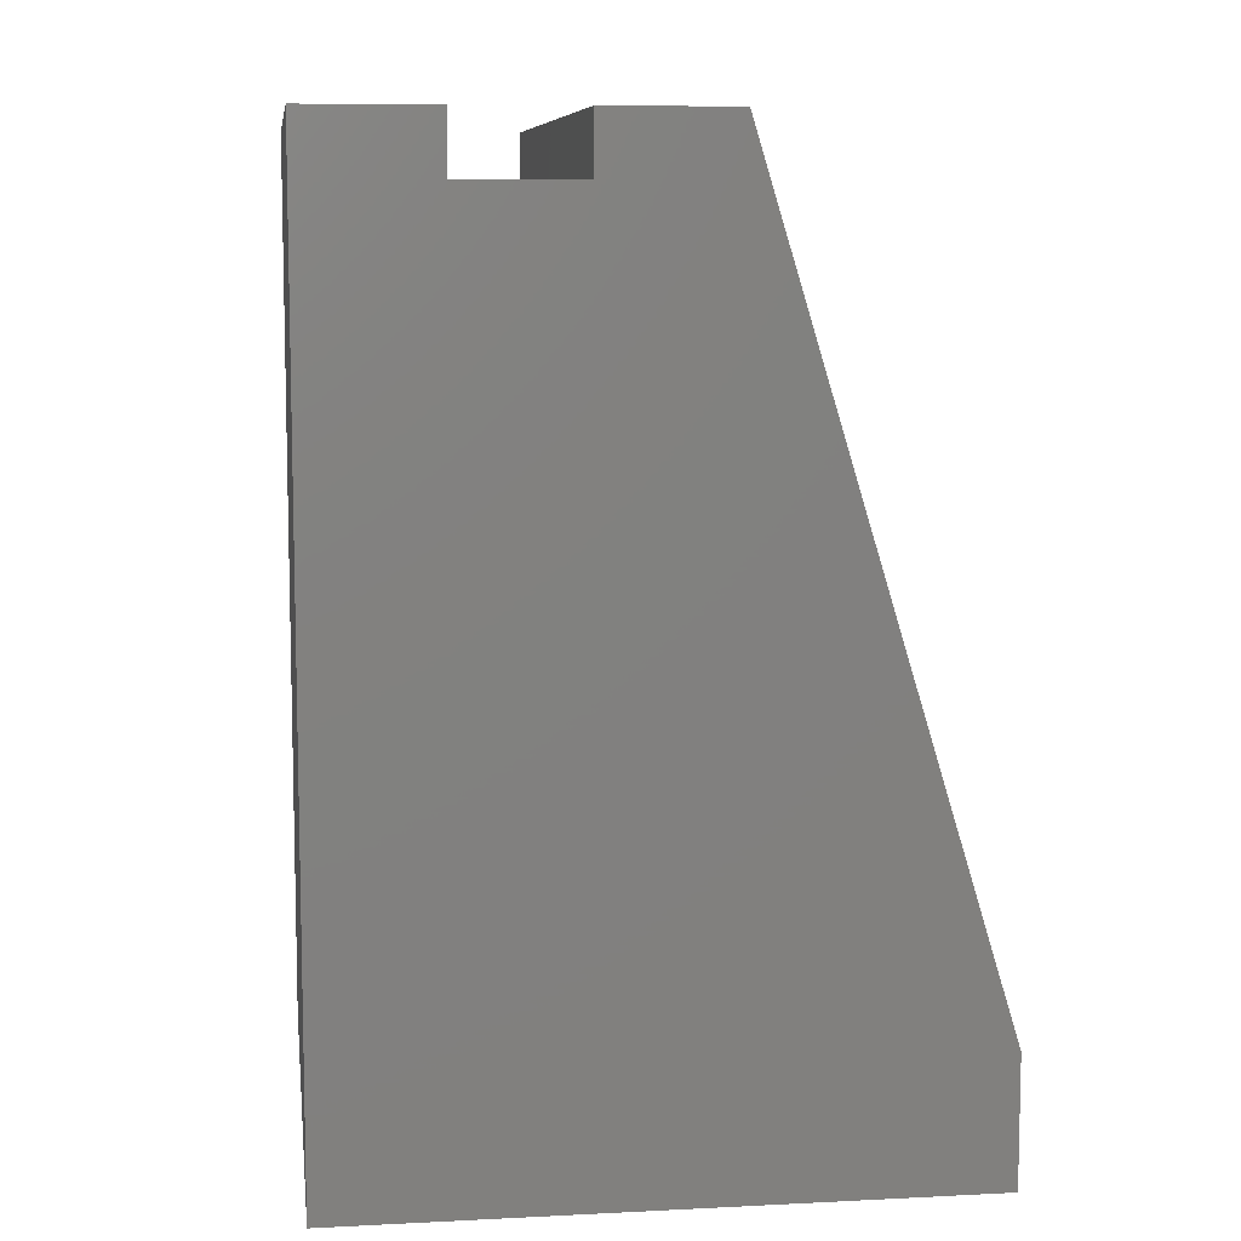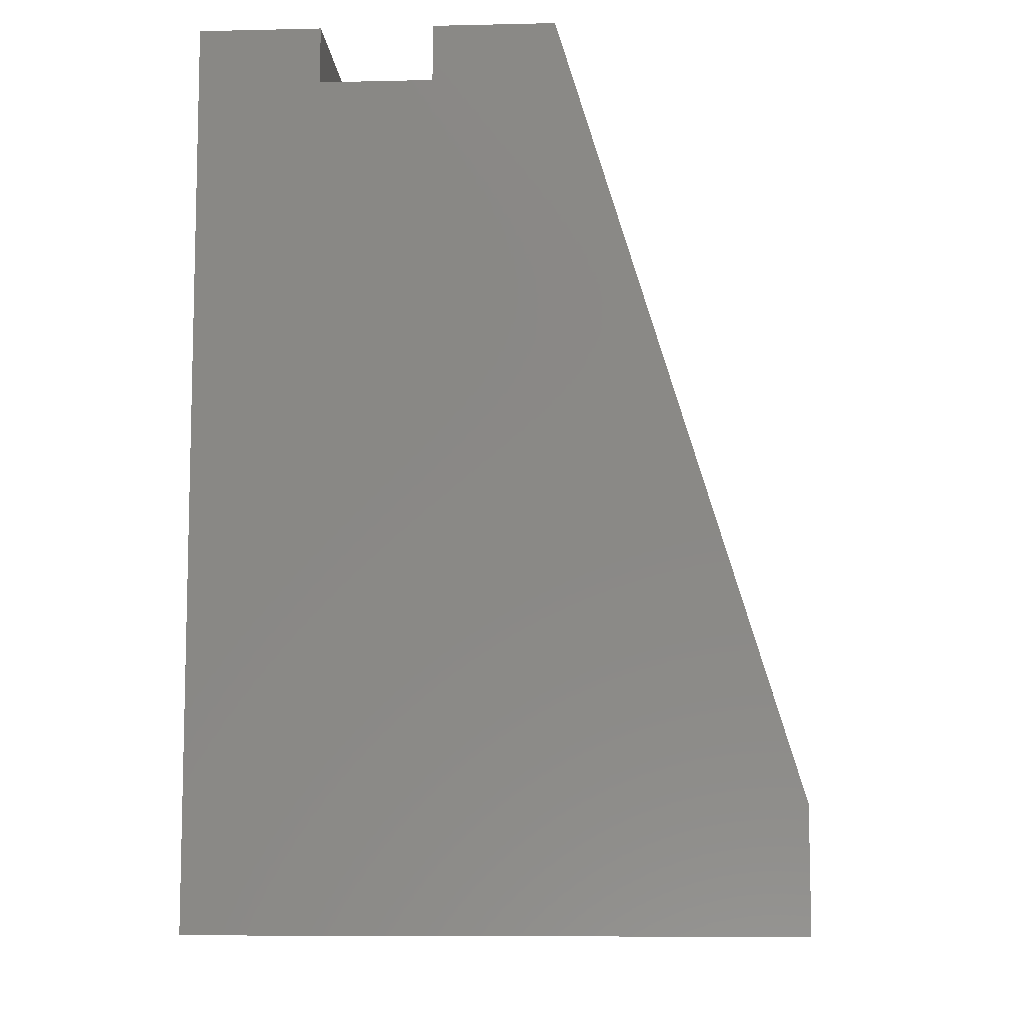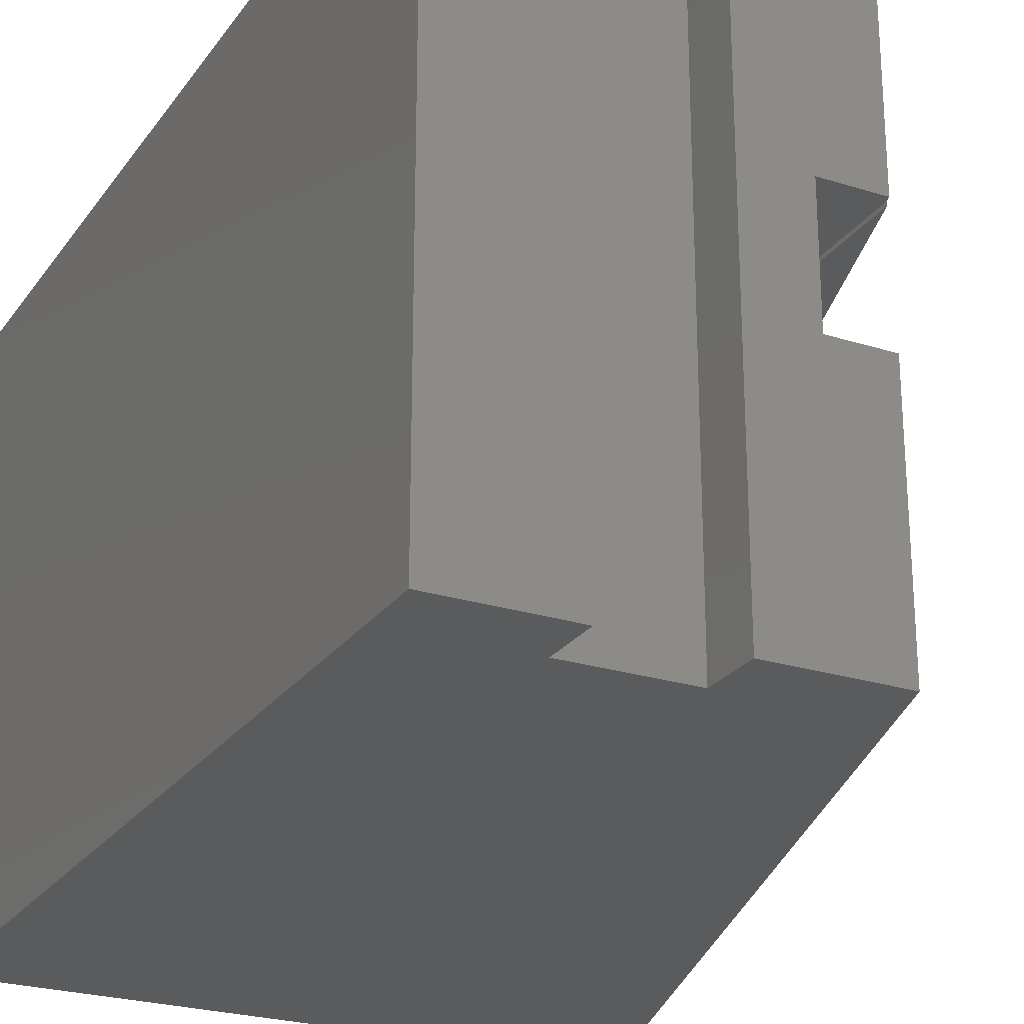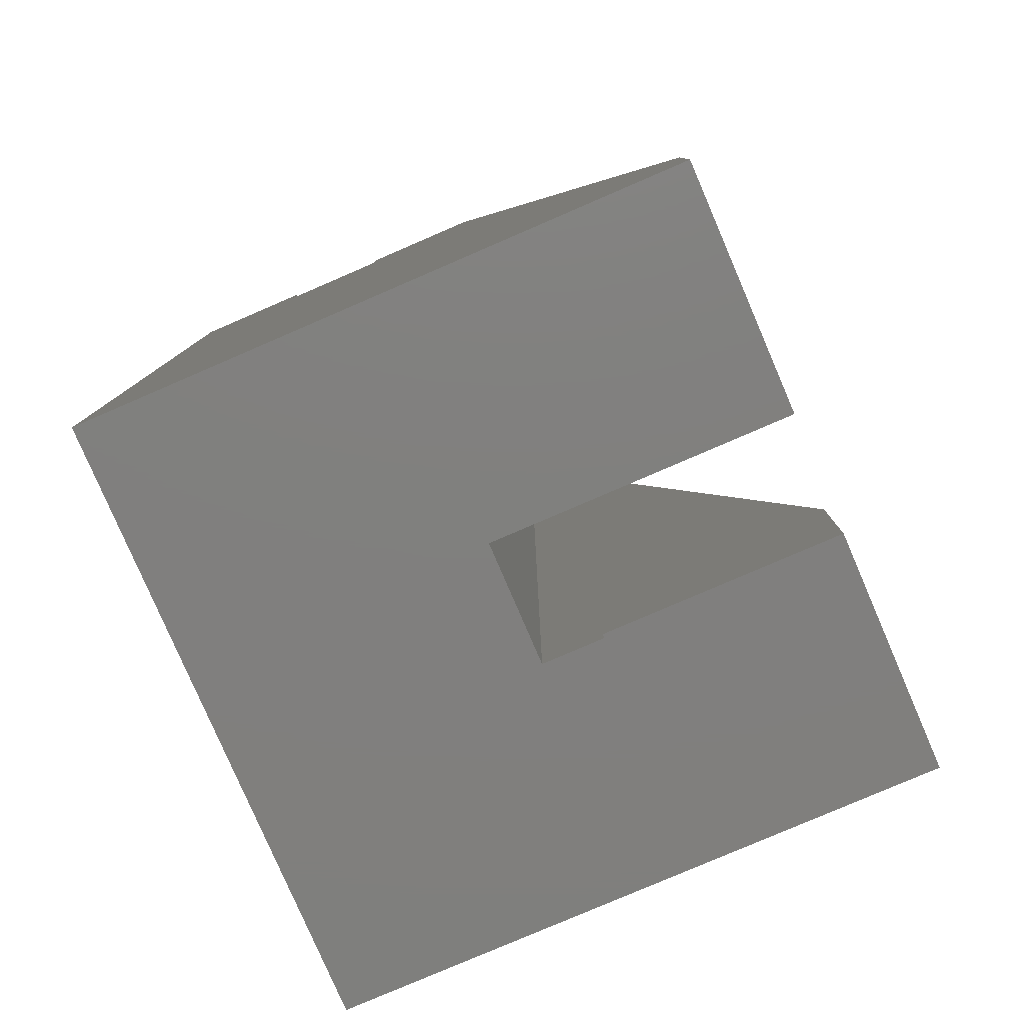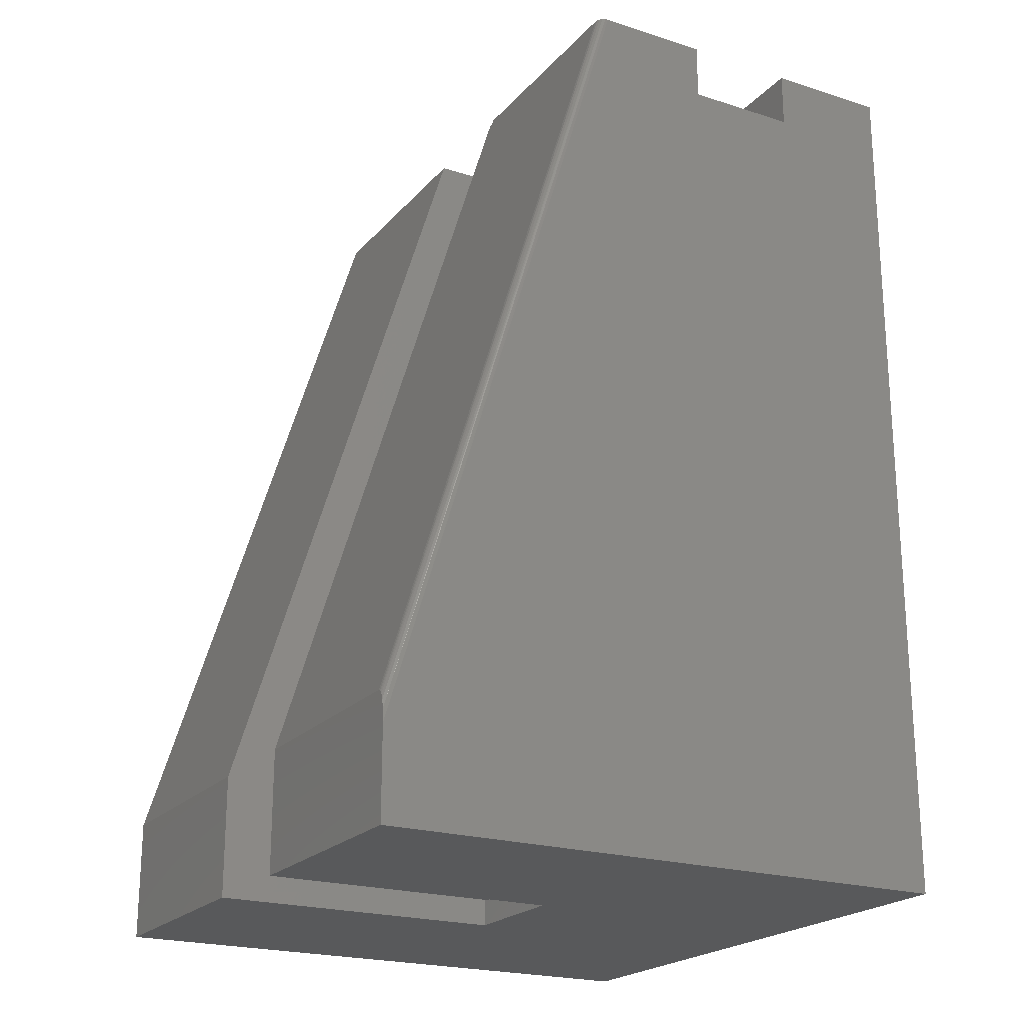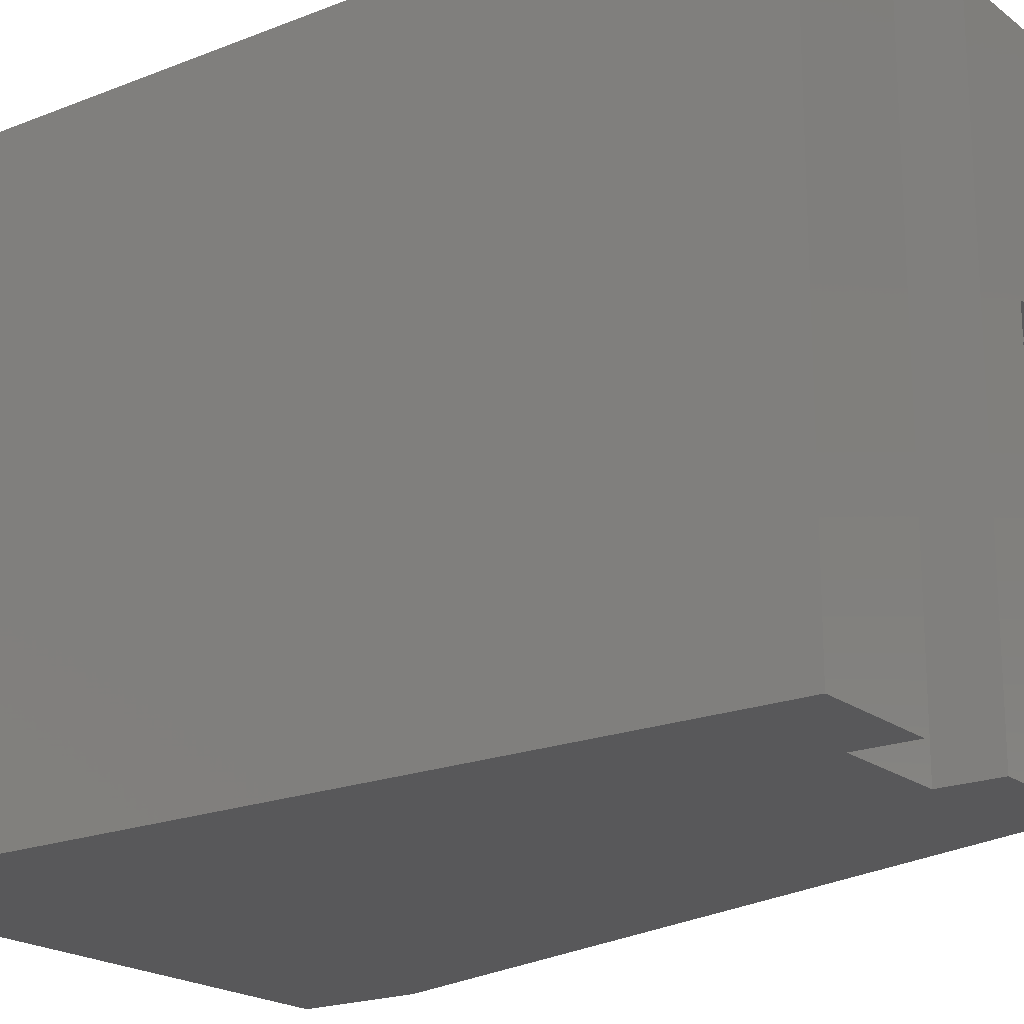
<metadata>
{"format":"stl","ext":"stl","renderer":"f3d","projection":"perspective","resolution":1024,"background":"white","views":[{"elev":8.6,"azim":-7.7,"up":"+Z"},{"elev":-8.7,"azim":3.5,"up":"+Z"},{"elev":-25.0,"azim":-27.1,"up":"+Y"},{"elev":-79.8,"azim":23.3,"up":"+Z"},{"elev":-21.6,"azim":150.6,"up":"+Z"},{"elev":-20.0,"azim":-53.9,"up":"+Y"}]}
</metadata>
<code>
# stl→obj: 43 verts, 82 faces
v 0.4974 -0.2969 0
v 0.4974 -0.2969 0.1026
v 0.4974 -0.5 -3.046e-17
v 0.4974 -0.5 0.1026
v 0.25 -0.2969 0
v 0.25 -0.2969 0.75
v 0.3 -0.2969 0.75
v 0.3013 -0.1985 0.7457
v 0.3013 -0.1953 0.7457
v 0.3013 -0.1985 -1.845e-17
v 0.3013 -0.1953 0
v 0.25 -0.1953 0
v 0.25 -0.1953 0.75
v 0.3 -0.1953 0.75
v 0.4974 -0.1985 0
v 0.4974 0 -3.046e-17
v 0 0 0
v 0 -0.5 0
v 0.3 -0.007812 0.75
v 0.4974 -0.007812 0.1026
v 0.4974 -0.1985 0.1026
v 0.2918 0 0.75
v 0.2966 -0.00148 0.75
v 0.2943 -0.0003742 0.75
v 0.1974 0 0.75
v 0.1974 -0.5 0.75
v 0.2996 -0.00539 0.75
v 0.2984 -0.003208 0.75
v 0.3 -0.5 0.75
v 0.4974 0 0.07584
v 0.4974 -0.002003 0.09375
v 0.4974 -0.0006844 0.08681
v 0.4974 -0.003757 0.09874
v 0.4974 -0.004759 0.1005
v 0.4974 -0.005839 0.1018
v 0.1026 0 0.7026
v 0.1974 0 0.7026
v 5.286e-17 0 0.75
v 0.1026 0 0.75
v 5.286e-17 -0.5 0.75
v 0.1026 -0.5 0.7026
v 0.1026 -0.5 0.75
v 0.1974 -0.5 0.7026
f 1 2 3
f 3 2 4
f 1 5 2
f 2 5 6
f 2 6 7
f 8 9 10
f 10 9 11
f 12 11 13
f 13 11 9
f 13 9 14
f 11 15 10
f 16 15 11
f 16 11 12
f 16 12 17
f 17 12 18
f 18 12 5
f 18 5 3
f 3 5 1
f 9 19 14
f 20 19 9
f 20 9 8
f 20 8 21
f 22 23 24
f 22 25 23
f 25 26 6
f 25 6 13
f 25 13 14
f 25 14 19
f 25 19 27
f 25 27 28
f 25 28 23
f 7 6 29
f 29 6 26
f 21 8 15
f 15 8 10
f 4 2 29
f 29 2 7
f 13 6 12
f 12 6 5
f 30 31 16
f 30 32 31
f 15 16 31
f 15 31 33
f 15 33 34
f 15 34 35
f 15 35 20
f 15 20 21
f 36 37 30
f 36 30 38
f 36 38 39
f 37 25 30
f 30 25 22
f 17 38 16
f 16 38 30
f 30 24 32
f 30 22 24
f 32 24 23
f 32 23 31
f 31 23 28
f 31 28 33
f 33 28 27
f 33 27 34
f 19 20 27
f 27 20 35
f 27 35 34
f 40 41 42
f 4 29 26
f 4 26 43
f 4 43 41
f 4 41 40
f 4 40 18
f 4 18 3
f 40 38 18
f 18 38 17
f 39 38 42
f 42 38 40
f 36 39 41
f 41 39 42
f 37 36 43
f 43 36 41
f 25 37 26
f 26 37 43

</code>
